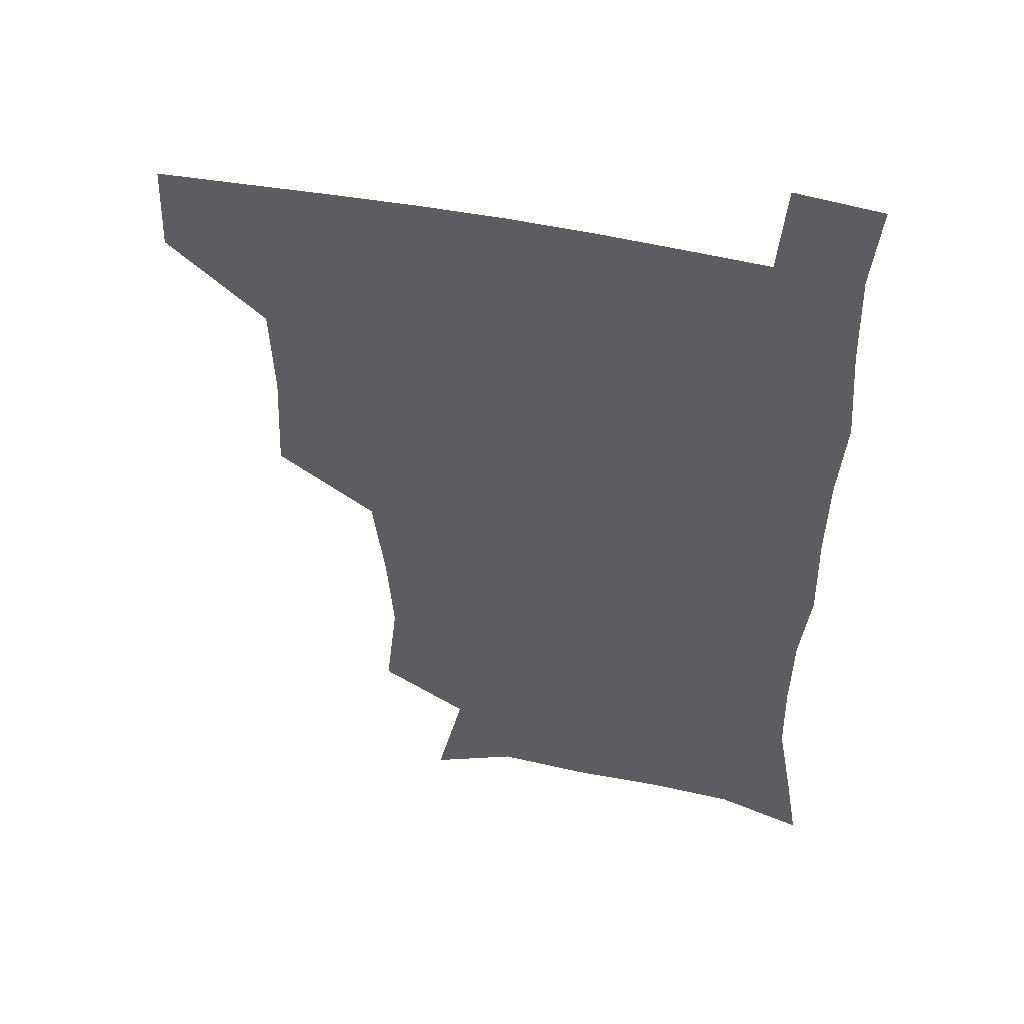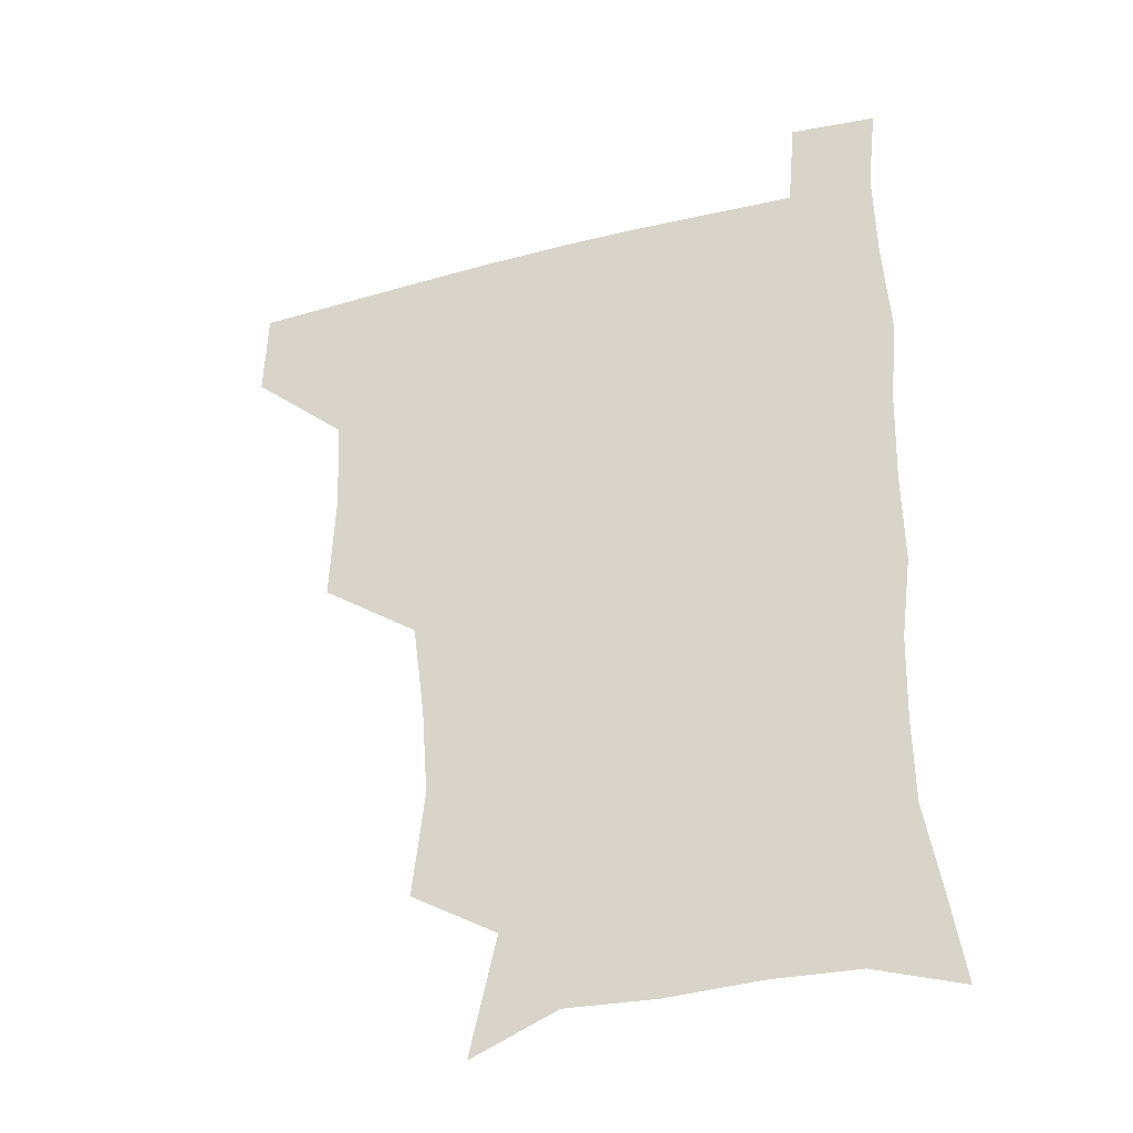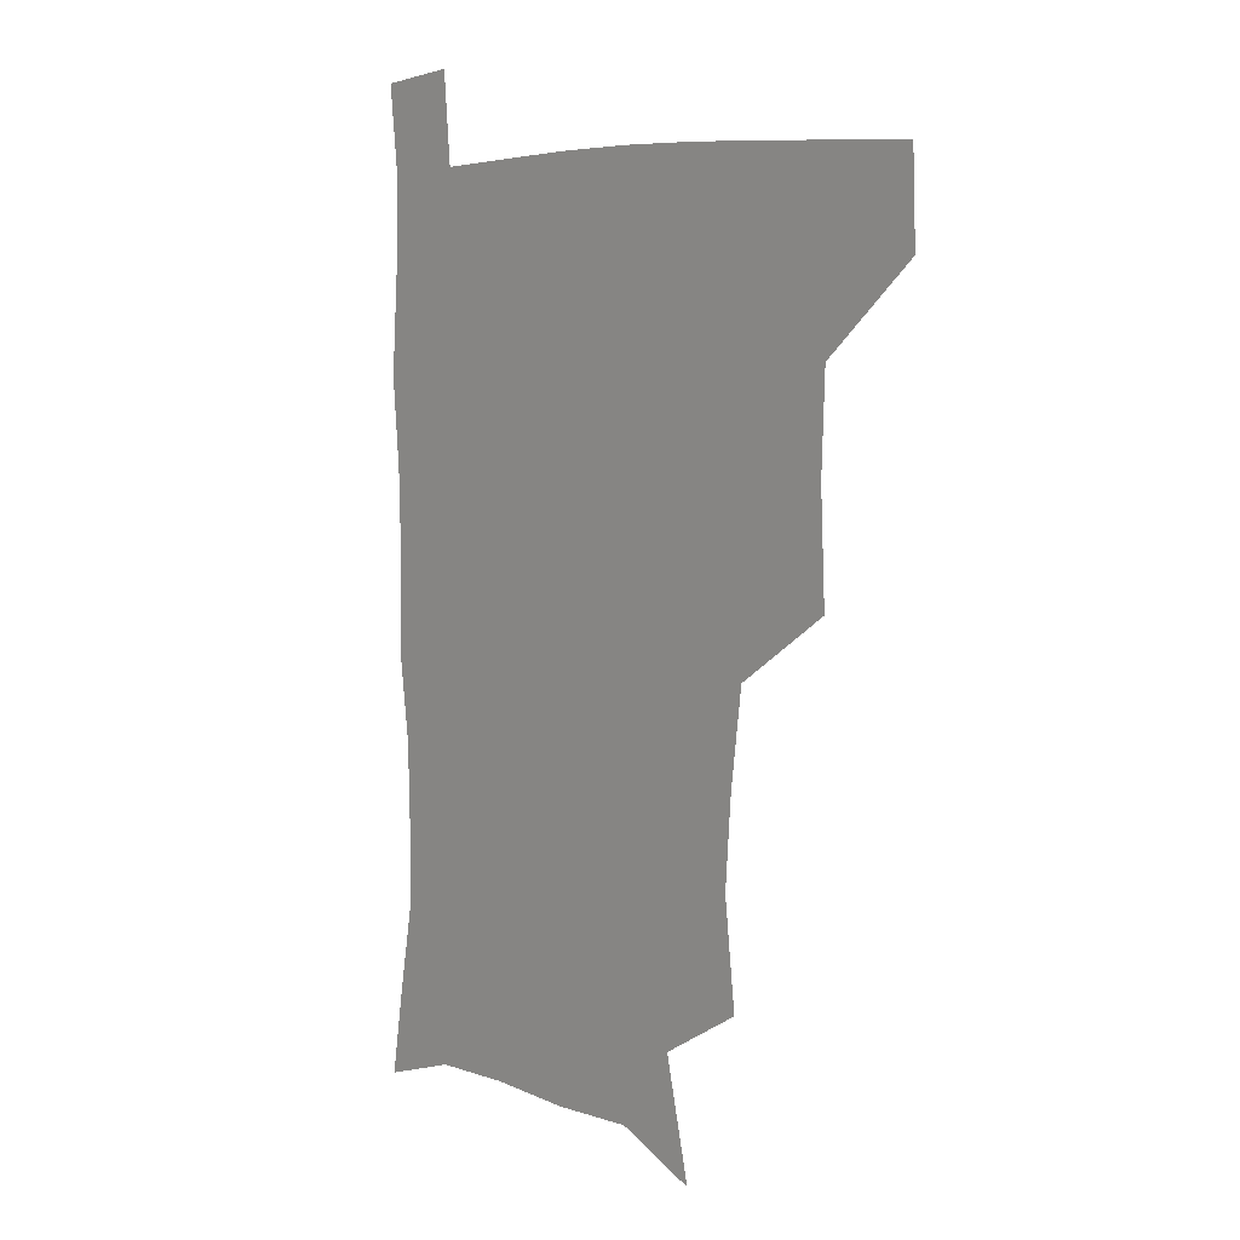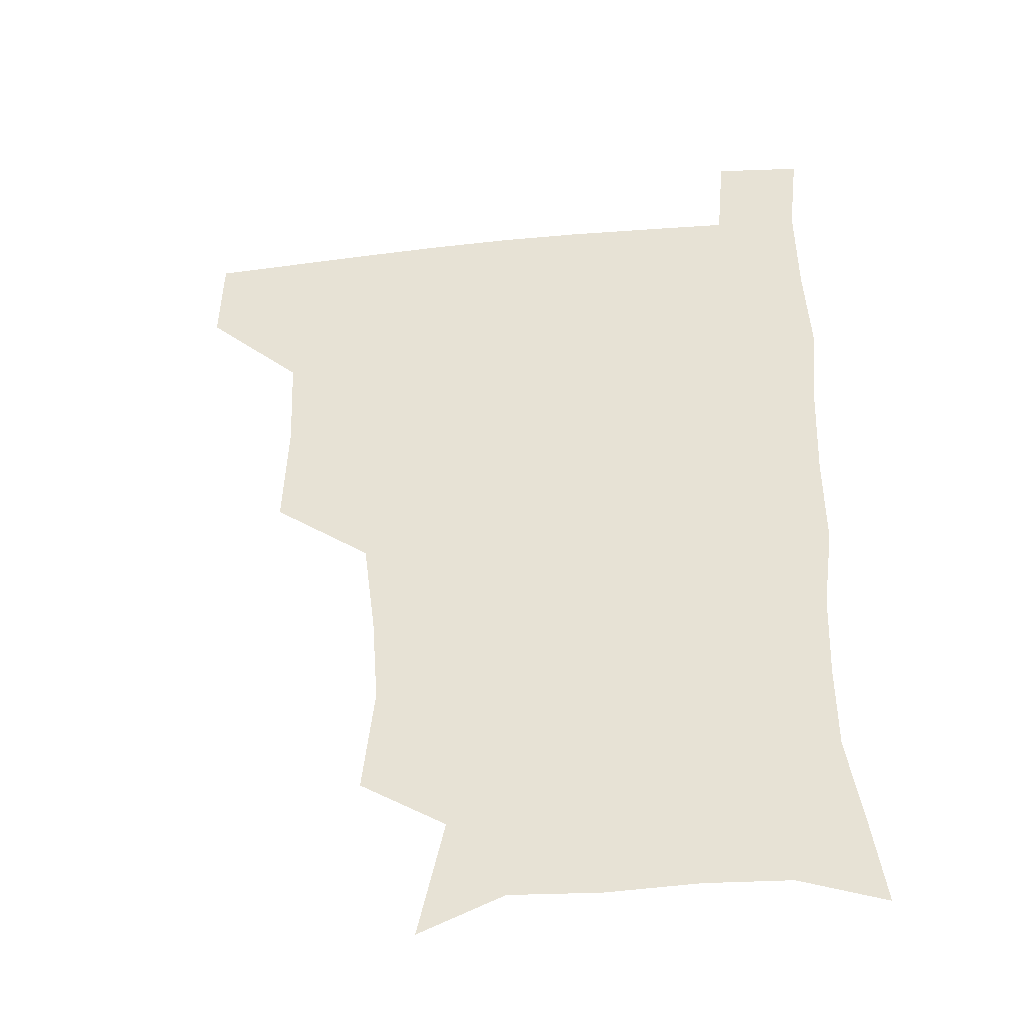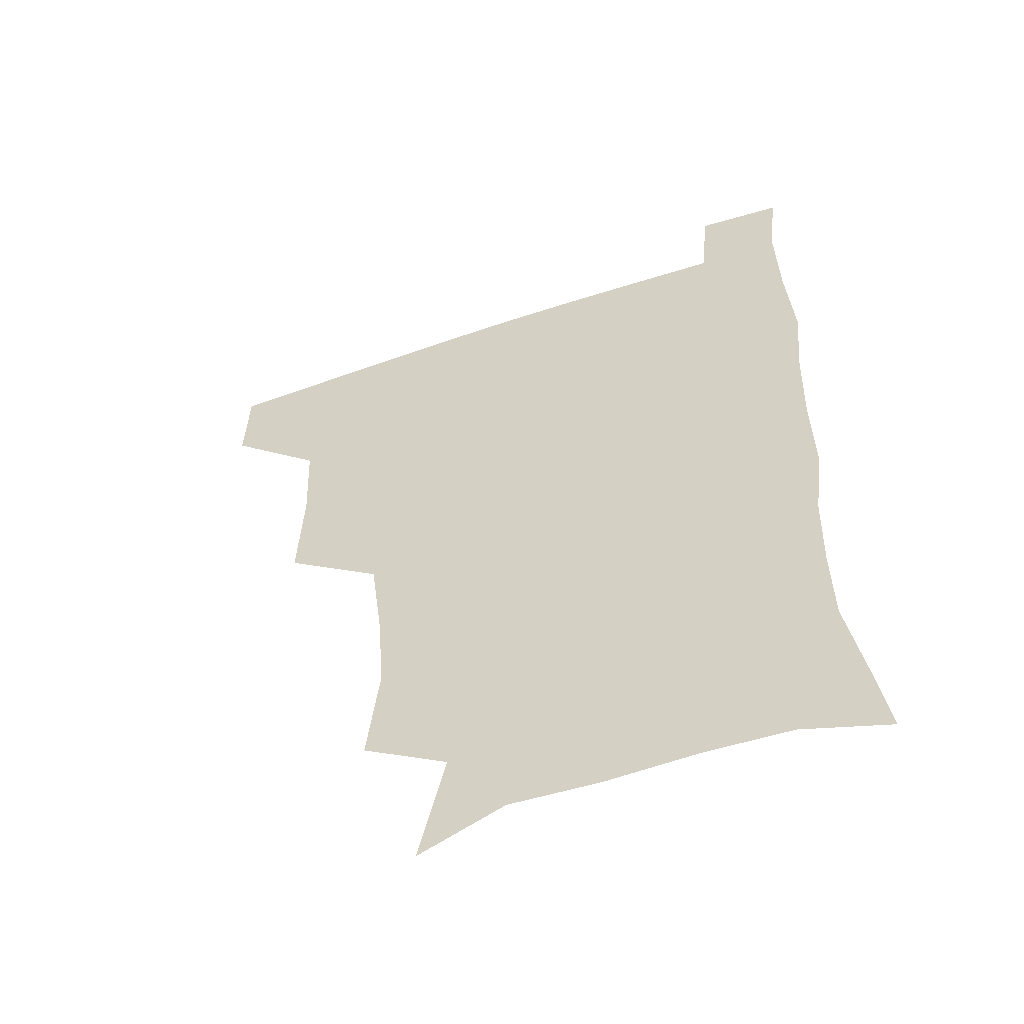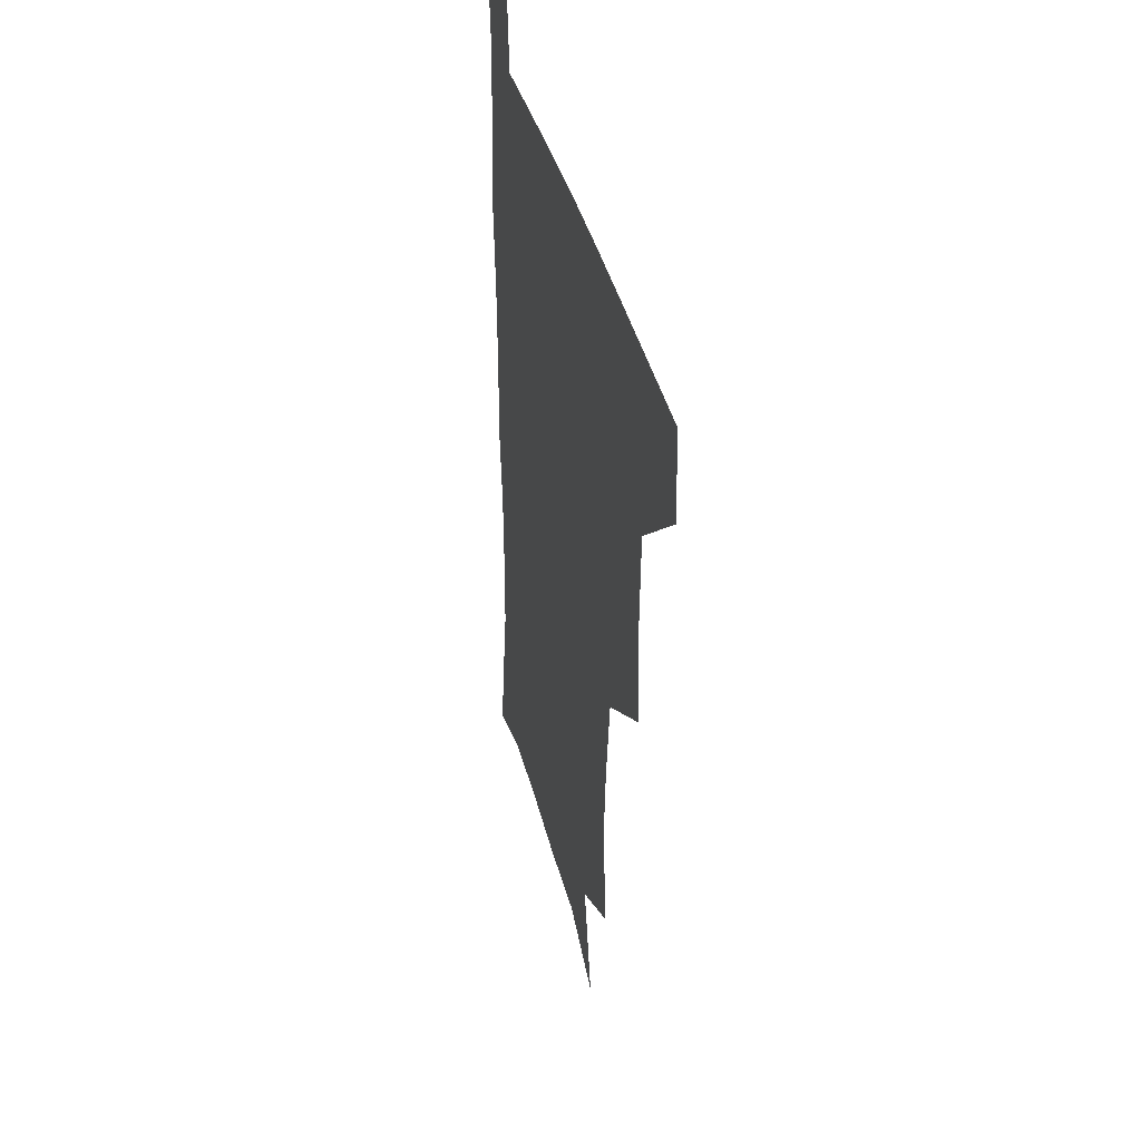
<metadata>
{"format":"obj","ext":"obj","renderer":"f3d","projection":"perspective","resolution":1024,"background":"white","views":[{"elev":49.0,"azim":12.8,"up":"+Y"},{"elev":-34.2,"azim":19.8,"up":"+Y"},{"elev":7.0,"azim":-130.4,"up":"+Y"},{"elev":-38.5,"azim":7.8,"up":"+Y"},{"elev":-55.3,"azim":20.0,"up":"+Y"},{"elev":38.4,"azim":-103.4,"up":"+Y"}]}
</metadata>
<code>
v 480.4 478.7 0
v 481.7 509.5 0
v 513.6 378.3 0
v 515.4 416.1 0
v 514.1 449.5 0
v 513.8 480.4 0
v 512 510.6 0
v 550 254.4 0
v 554.2 291.1 0
v 552 321.7 0
v 547.7 355 0
v 546.4 391.3 0
v 544.6 421.4 0
v 544.7 452.6 0
v 543.5 481.6 0
v 541.6 511.8 0
v 570.8 196.1 0
v 580.3 236.7 0
v 579 269.3 0
v 580.5 305.5 0
v 577.9 334.1 0
v 575.5 364.3 0
v 575.1 397.1 0
v 574.8 426.6 0
v 574.3 454.5 0
v 573.7 482 0
v 571 512.6 0
v 600.8 208.4 0
v 605.6 243.8 0
v 605 274 0
v 605 310.2 0
v 603.7 338.7 0
v 602.9 370 0
v 602.4 399.2 0
v 602.4 427.8 0
v 602.3 455.2 0
v 602.2 482.5 0
v 600.2 512.9 0
v 632.5 207 0
v 631.9 246.5 0
v 631.2 278.9 0
v 630.2 311 0
v 629.5 342.4 0
v 629.2 370.7 0
v 629.1 400.2 0
v 629.3 430 0
v 629.9 455.7 0
v 630.4 482.7 0
v 629.4 512.3 0
v 665 208 0
v 659.4 244.1 0
v 656.8 277.6 0
v 655.2 311.2 0
v 655.2 340.3 0
v 655.8 368.5 0
v 656.3 397.3 0
v 655.9 427.8 0
v 656.9 455.5 0
v 658 483.1 0
v 659.7 510.9 0
v 694.8 206.9 0
v 686 242.5 0
v 682.6 273.8 0
v 682.3 303.5 0
v 681.6 334.5 0
v 682.4 364.1 0
v 682.8 394 0
v 683.2 423.9 0
v 684.9 452.5 0
v 685.3 481.9 0
v 688.2 509.5 0
v 690.9 541.1 0
v 724.9 197.2 0
v 720.2 225.7 0
v 714.5 257.5 0
v 714 286.6 0
v 714.7 316.5 0
v 718.3 345 0
v 717.7 377.7 0
v 718.5 409.8 0
v 721.1 440.6 0
v 718.6 474.9 0
v 717.8 508.5 0
v 720.9 538.2 0
f 5 6 1
f 1 6 2
f 6 7 2
f 11 12 3
f 3 12 4
f 12 13 4
f 4 13 5
f 13 14 5
f 5 14 6
f 14 15 6
f 6 15 7
f 15 16 7
f 18 19 8
f 8 19 9
f 19 20 9
f 9 20 10
f 20 21 10
f 10 21 11
f 21 22 11
f 11 22 12
f 22 23 12
f 12 23 13
f 23 24 13
f 13 24 14
f 24 25 14
f 14 25 15
f 25 26 15
f 15 26 16
f 26 27 16
f 17 28 18
f 28 29 18
f 18 29 19
f 29 30 19
f 19 30 20
f 30 31 20
f 20 31 21
f 31 32 21
f 21 32 22
f 32 33 22
f 22 33 23
f 33 34 23
f 23 34 24
f 34 35 24
f 24 35 25
f 35 36 25
f 25 36 26
f 36 37 26
f 26 37 27
f 37 38 27
f 28 39 29
f 39 40 29
f 29 40 30
f 40 41 30
f 30 41 31
f 41 42 31
f 31 42 32
f 42 43 32
f 32 43 33
f 43 44 33
f 33 44 34
f 44 45 34
f 34 45 35
f 45 46 35
f 35 46 36
f 46 47 36
f 36 47 37
f 47 48 37
f 37 48 38
f 48 49 38
f 39 50 40
f 50 51 40
f 40 51 41
f 51 52 41
f 41 52 42
f 52 53 42
f 42 53 43
f 53 54 43
f 43 54 44
f 54 55 44
f 44 55 45
f 55 56 45
f 45 56 46
f 56 57 46
f 46 57 47
f 57 58 47
f 47 58 48
f 58 59 48
f 48 59 49
f 59 60 49
f 50 61 51
f 61 62 51
f 51 62 52
f 62 63 52
f 52 63 53
f 63 64 53
f 53 64 54
f 64 65 54
f 54 65 55
f 65 66 55
f 55 66 56
f 66 67 56
f 56 67 57
f 67 68 57
f 57 68 58
f 68 69 58
f 58 69 59
f 69 70 59
f 59 70 60
f 70 71 60
f 61 73 62
f 73 74 62
f 62 74 63
f 74 75 63
f 63 75 64
f 75 76 64
f 64 76 65
f 76 77 65
f 65 77 66
f 77 78 66
f 66 78 67
f 78 79 67
f 67 79 68
f 79 80 68
f 68 80 69
f 80 81 69
f 69 81 70
f 81 82 70
f 70 82 71
f 82 83 71
f 71 83 72
f 83 84 72

</code>
